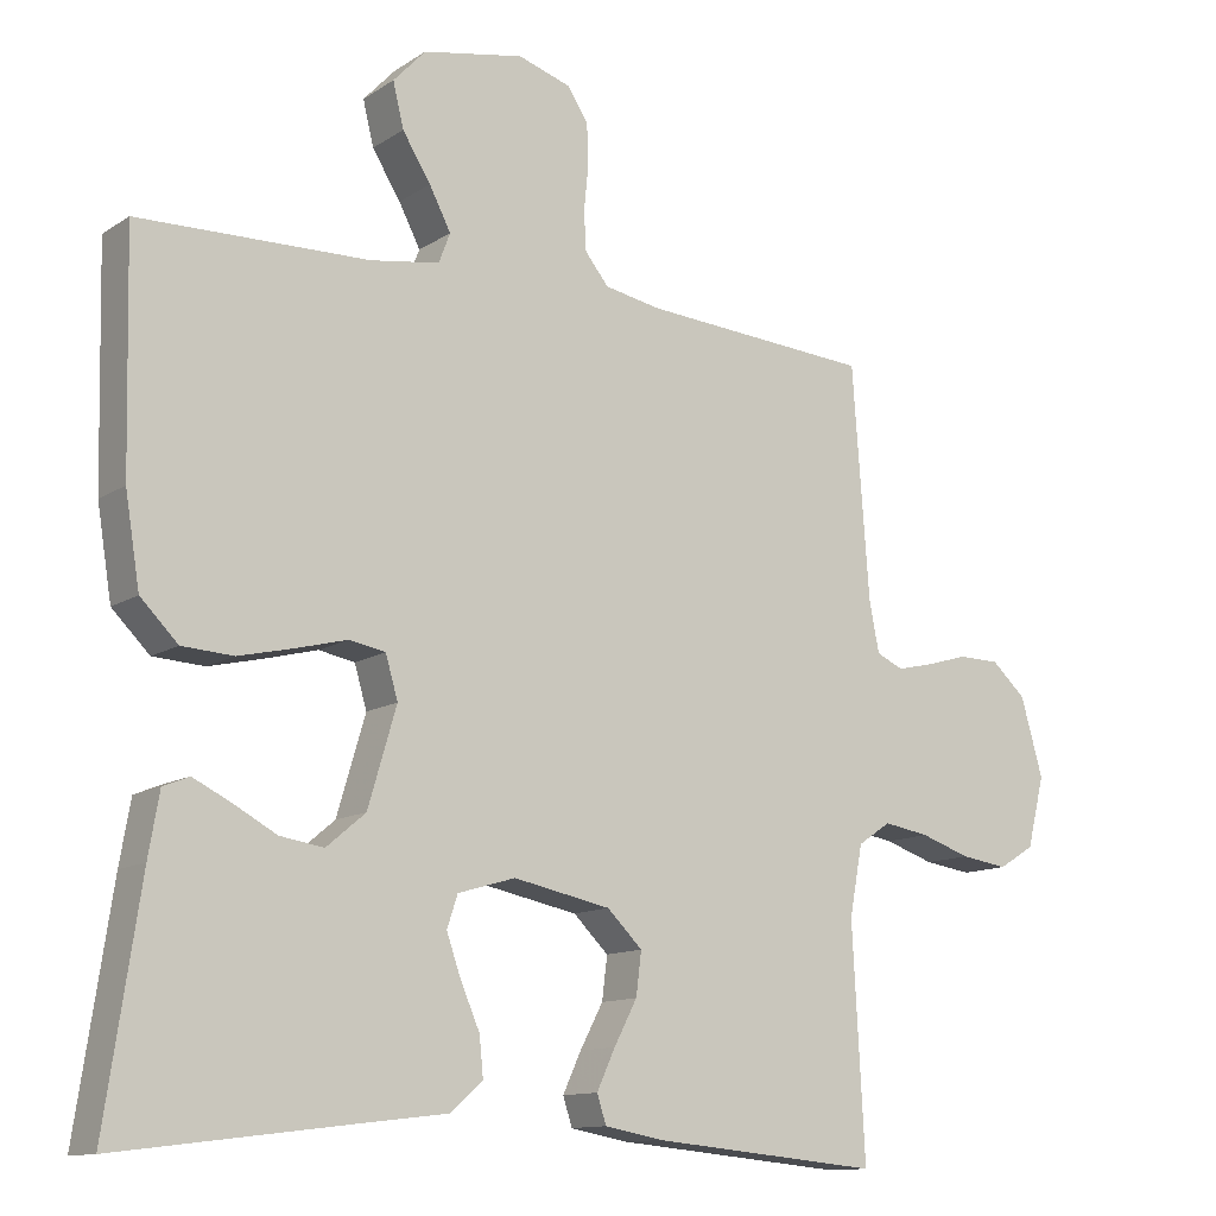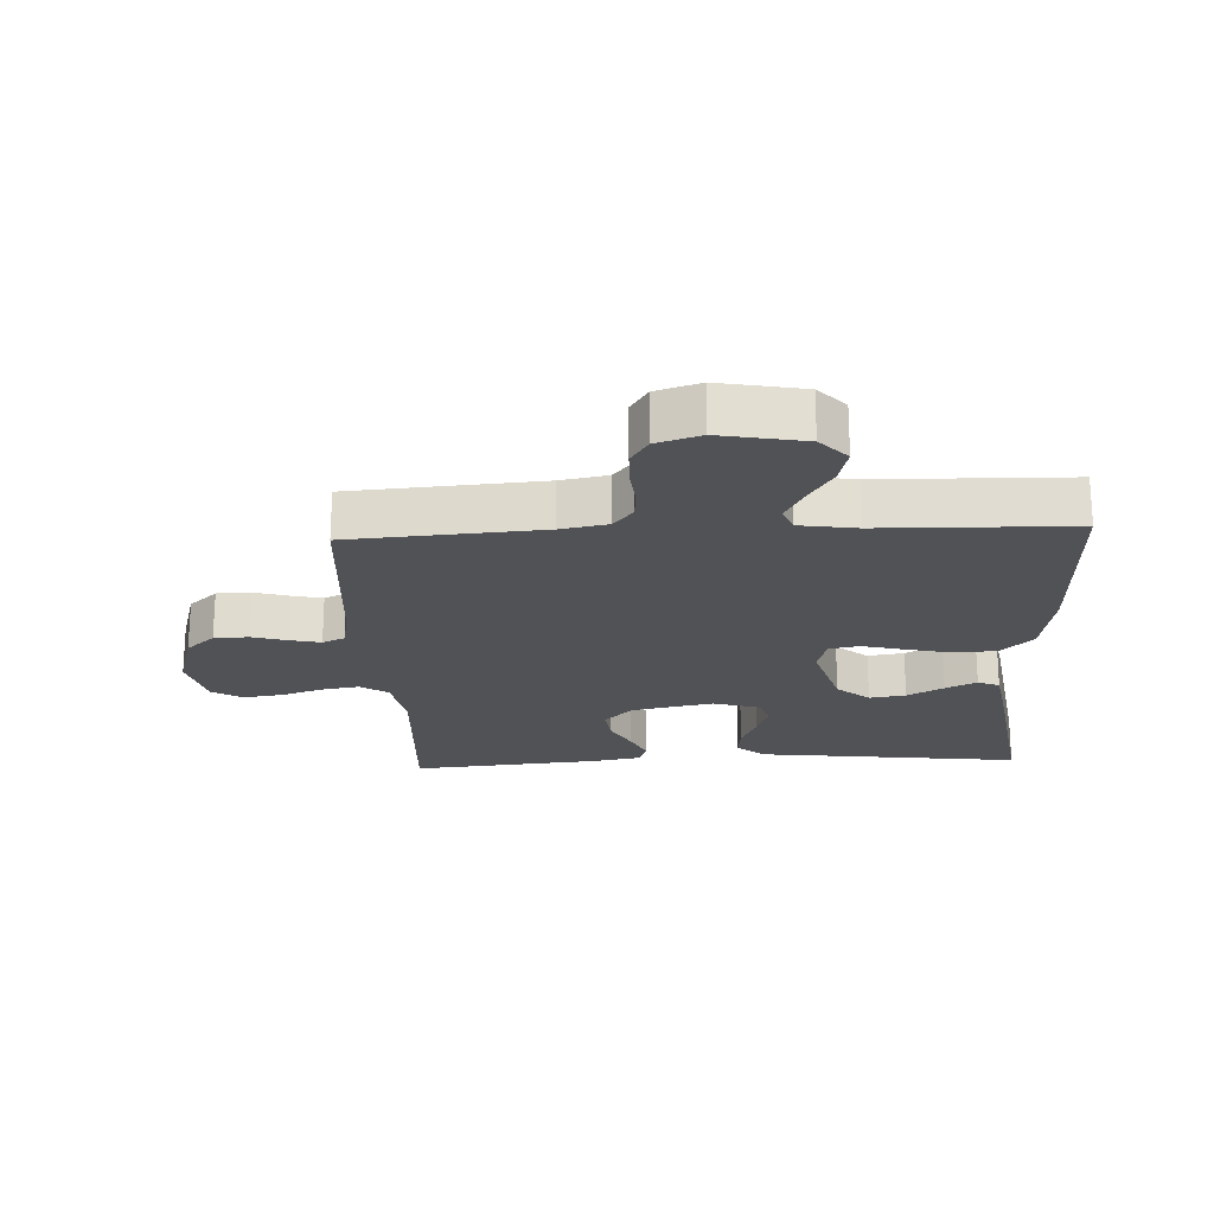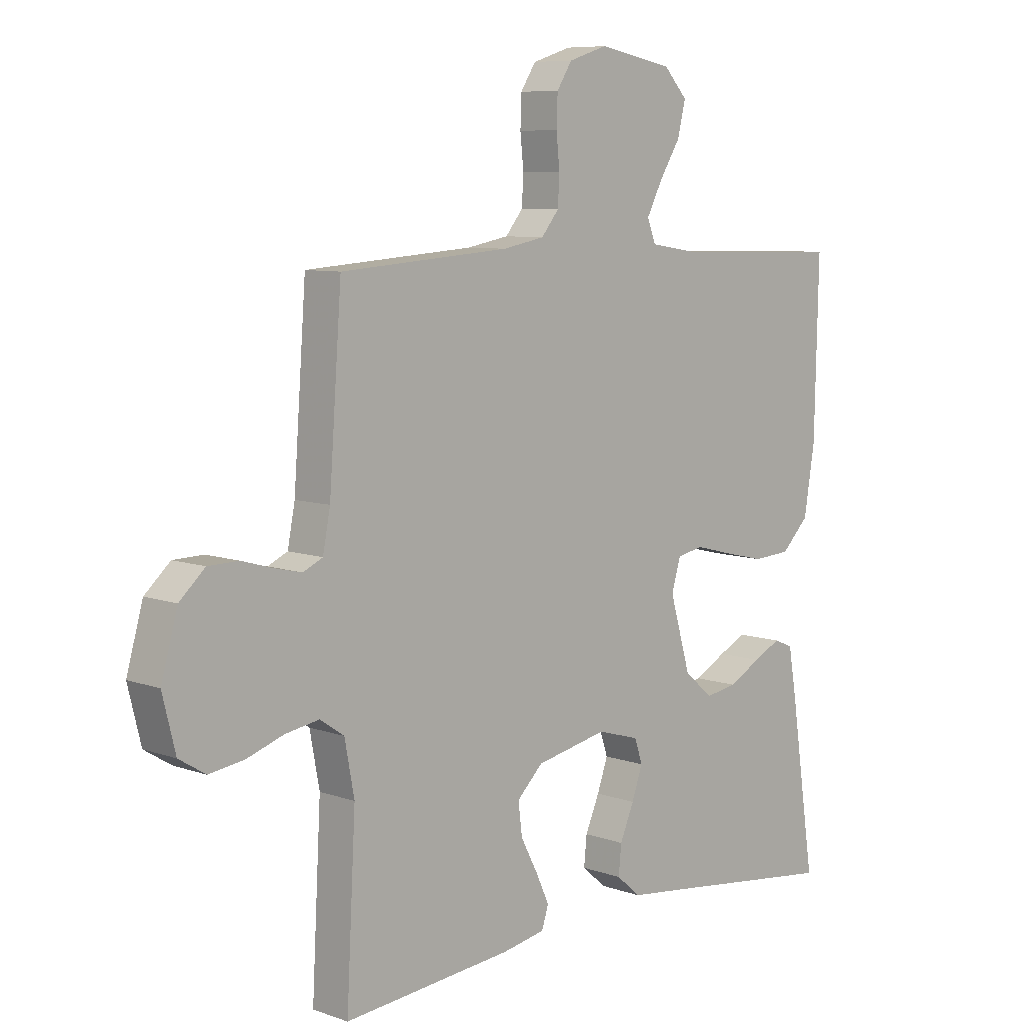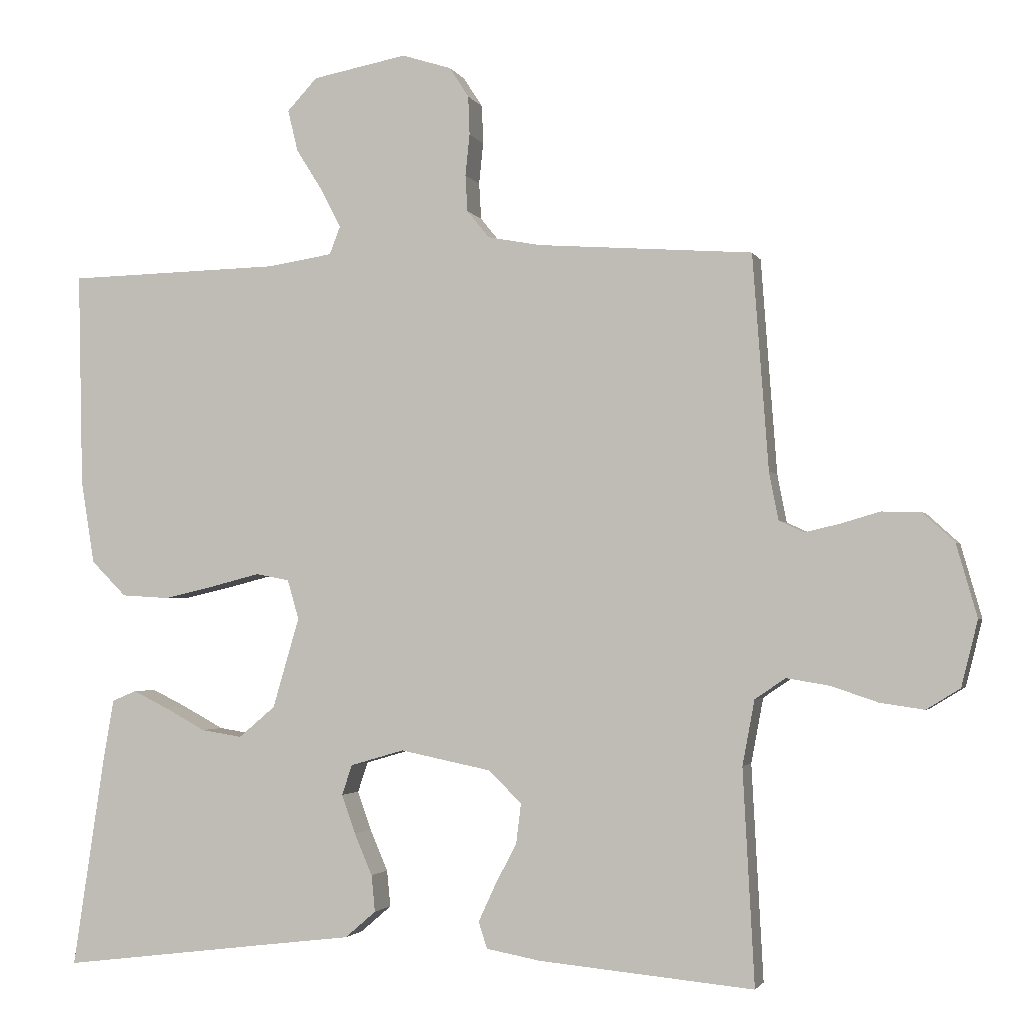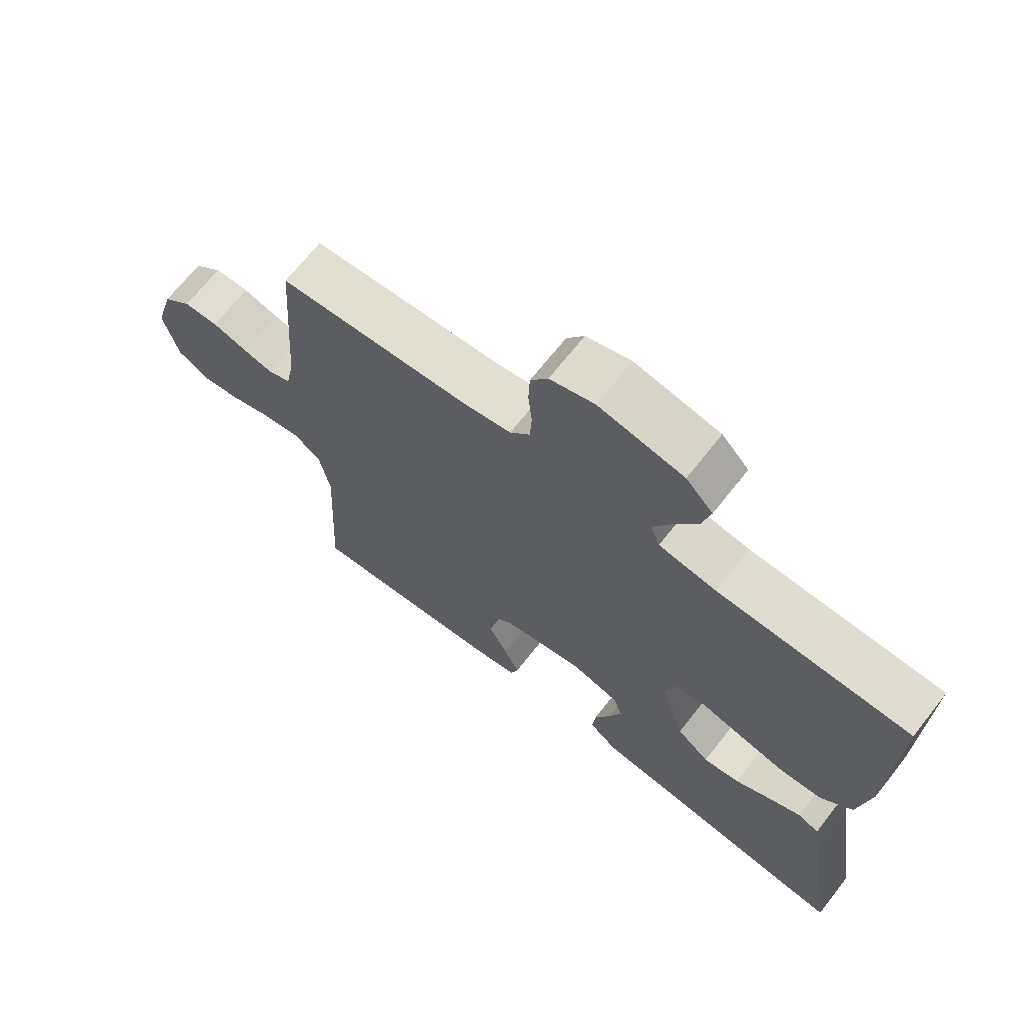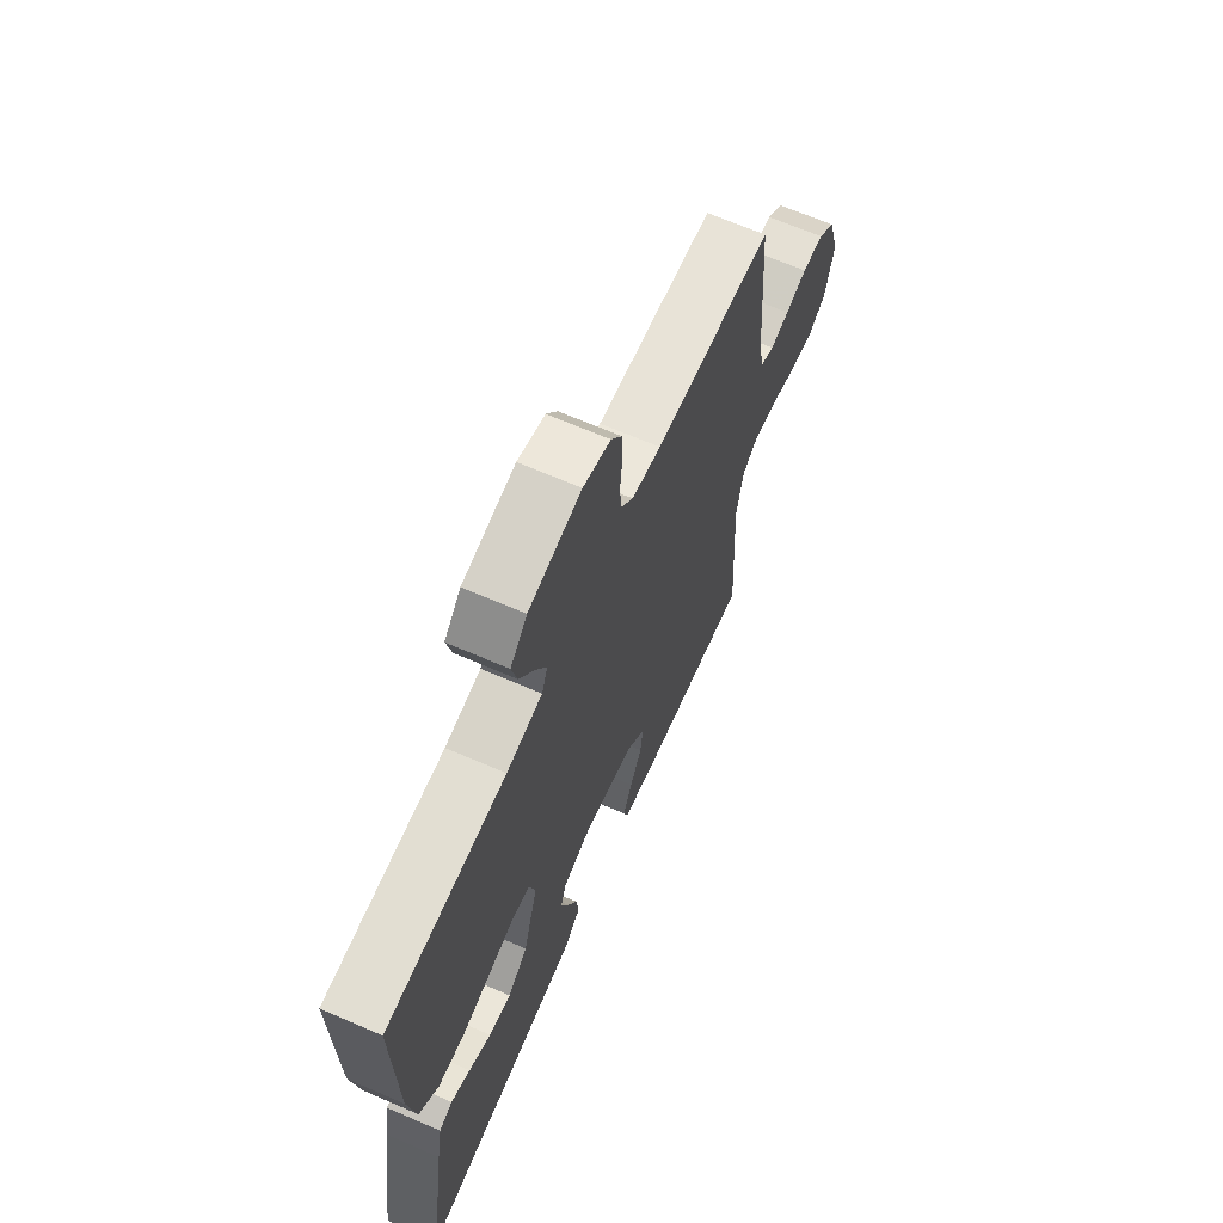
<metadata>
{"format":"obj","ext":"obj","renderer":"f3d","projection":"perspective","resolution":1024,"background":"white","views":[{"elev":-12.1,"azim":145.8,"up":"+Z"},{"elev":-21.3,"azim":2.7,"up":"+Y"},{"elev":7.9,"azim":-45.5,"up":"+Z"},{"elev":-2.4,"azim":-164.7,"up":"+Z"},{"elev":68.7,"azim":38.2,"up":"+Z"},{"elev":66.6,"azim":113.5,"up":"+Z"}]}
</metadata>
<code>
v -0.5 0.07 -0.5
v -0.484 0.07 -0.2
v -0.501 0.07 -0.109
v -0.544 0.07 -0.08
v -0.604 0.07 -0.09
v -0.669 0.07 -0.112
v -0.731 0.07 -0.121
v -0.778 0.07 -0.092
v -0.801 0.07 0
v -0.772 0.07 0.102
v -0.727 0.07 0.143
v -0.673 0.07 0.144
v -0.618 0.07 0.128
v -0.57 0.07 0.117
v -0.535 0.07 0.133
v -0.522 0.07 0.2
v -0.5 0.07 0.5
v -0.2 0.07 0.522
v -0.126 0.07 0.536
v -0.095 0.07 0.574
v -0.092 0.07 0.625
v -0.098 0.07 0.683
v -0.096 0.07 0.737
v -0.069 0.07 0.779
v 0 0.07 0.801
v 0.132 0.07 0.776
v 0.174 0.07 0.731
v 0.16 0.07 0.673
v 0.123 0.07 0.614
v 0.095 0.07 0.56
v 0.11 0.07 0.521
v 0.2 0.07 0.507
v 0.5 0.07 0.5
v 0.493 0.07 0.2
v 0.474 0.07 0.083
v 0.425 0.07 0.034
v 0.358 0.07 0.03
v 0.285 0.07 0.047
v 0.219 0.07 0.064
v 0.172 0.07 0.055
v 0.156 0.07 0
v 0.193 0.07 -0.126
v 0.244 0.07 -0.169
v 0.301 0.07 -0.16
v 0.358 0.07 -0.129
v 0.407 0.07 -0.105
v 0.441 0.07 -0.119
v 0.455 0.07 -0.2
v 0.5 0.07 -0.5
v 0.2 0.07 -0.463
v 0.083 0.07 -0.449
v 0.04 0.07 -0.412
v 0.045 0.07 -0.361
v 0.07 0.07 -0.303
v 0.089 0.07 -0.249
v 0.075 0.07 -0.207
v 0 0.07 -0.185
v -0.127 0.07 -0.211
v -0.173 0.07 -0.256
v -0.166 0.07 -0.312
v -0.136 0.07 -0.369
v -0.112 0.07 -0.421
v -0.124 0.07 -0.458
v -0.2 0.07 -0.472
v -0.5 0 -0.5
v -0.484 0 -0.2
v -0.501 0 -0.109
v -0.544 0 -0.08
v -0.604 0 -0.09
v -0.669 0 -0.112
v -0.731 0 -0.121
v -0.778 0 -0.092
v -0.801 0 0
v -0.772 0 0.102
v -0.727 0 0.143
v -0.673 0 0.144
v -0.618 0 0.128
v -0.57 0 0.117
v -0.535 0 0.133
v -0.522 0 0.2
v -0.5 0 0.5
v -0.2 0 0.522
v -0.126 0 0.536
v -0.095 0 0.574
v -0.092 0 0.625
v -0.098 0 0.683
v -0.096 0 0.737
v -0.069 0 0.779
v 0 0 0.801
v 0.132 0 0.776
v 0.174 0 0.731
v 0.16 0 0.673
v 0.123 0 0.614
v 0.095 0 0.56
v 0.11 0 0.521
v 0.2 0 0.507
v 0.5 0 0.5
v 0.493 0 0.2
v 0.474 0 0.083
v 0.425 0 0.034
v 0.358 0 0.03
v 0.285 0 0.047
v 0.219 0 0.064
v 0.172 0 0.055
v 0.156 0 0
v 0.193 0 -0.126
v 0.244 0 -0.169
v 0.301 0 -0.16
v 0.358 0 -0.129
v 0.407 0 -0.105
v 0.441 0 -0.119
v 0.455 0 -0.2
v 0.5 0 -0.5
v 0.2 0 -0.463
v 0.083 0 -0.449
v 0.04 0 -0.412
v 0.045 0 -0.361
v 0.07 0 -0.303
v 0.089 0 -0.249
v 0.075 0 -0.207
v 0 0 -0.185
v -0.127 0 -0.211
v -0.173 0 -0.256
v -0.166 0 -0.312
v -0.136 0 -0.369
v -0.112 0 -0.421
v -0.124 0 -0.458
v -0.2 0 -0.472
f 64 1 2
f 63 64 2
f 62 63 2
f 61 62 2
f 60 61 2
f 59 60 2 3
f 58 59 3 4
f 57 58 4
f 52 53 54
f 51 52 54
f 50 51 54
f 49 50 54
f 48 49 54
f 47 48 54
f 46 47 54
f 45 46 54
f 44 45 54
f 43 44 54 55
f 42 43 55 56
f 37 38 39
f 36 37 39
f 35 36 39
f 34 35 39
f 33 34 39
f 32 33 39
f 31 32 39 40
f 30 31 40 41
f 27 28 29
f 26 27 29
f 25 26 29
f 24 25 29
f 23 24 29
f 22 23 29
f 21 22 29
f 20 21 29 30
f 19 20 30 41
f 16 17 18
f 42 56 57
f 41 42 57
f 19 41 57
f 18 19 57
f 16 18 57
f 15 16 57
f 11 12 13
f 10 11 13
f 9 10 13
f 8 9 13
f 7 8 13
f 6 7 13
f 5 6 13
f 14 15 57 4
f 4 5 13 14
f 66 65 128
f 66 128 127
f 66 127 126
f 66 126 125
f 66 125 124
f 67 66 124 123
f 68 67 123 122
f 68 122 121
f 118 117 116
f 118 116 115
f 118 115 114
f 118 114 113
f 118 113 112
f 118 112 111
f 118 111 110
f 118 110 109
f 118 109 108
f 119 118 108 107
f 120 119 107 106
f 103 102 101
f 103 101 100
f 103 100 99
f 103 99 98
f 103 98 97
f 103 97 96
f 104 103 96 95
f 105 104 95 94
f 93 92 91
f 93 91 90
f 93 90 89
f 93 89 88
f 93 88 87
f 93 87 86
f 93 86 85
f 94 93 85 84
f 105 94 84 83
f 82 81 80
f 121 120 106
f 121 106 105
f 121 105 83
f 121 83 82
f 121 82 80
f 121 80 79
f 77 76 75
f 77 75 74
f 77 74 73
f 77 73 72
f 77 72 71
f 77 71 70
f 77 70 69
f 68 121 79 78
f 78 77 69 68
f 1 65 66 2
f 2 66 67 3
f 3 67 68 4
f 4 68 69 5
f 5 69 70 6
f 6 70 71 7
f 7 71 72 8
f 8 72 73 9
f 9 73 74 10
f 10 74 75 11
f 11 75 76 12
f 12 76 77 13
f 13 77 78 14
f 14 78 79 15
f 15 79 80 16
f 16 80 81 17
f 17 81 82 18
f 18 82 83 19
f 19 83 84 20
f 20 84 85 21
f 21 85 86 22
f 22 86 87 23
f 23 87 88 24
f 24 88 89 25
f 25 89 90 26
f 26 90 91 27
f 27 91 92 28
f 28 92 93 29
f 29 93 94 30
f 30 94 95 31
f 31 95 96 32
f 32 96 97 33
f 33 97 98 34
f 34 98 99 35
f 35 99 100 36
f 36 100 101 37
f 37 101 102 38
f 38 102 103 39
f 39 103 104 40
f 40 104 105 41
f 41 105 106 42
f 42 106 107 43
f 43 107 108 44
f 44 108 109 45
f 45 109 110 46
f 46 110 111 47
f 47 111 112 48
f 48 112 113 49
f 49 113 114 50
f 50 114 115 51
f 51 115 116 52
f 52 116 117 53
f 53 117 118 54
f 54 118 119 55
f 55 119 120 56
f 56 120 121 57
f 57 121 122 58
f 58 122 123 59
f 59 123 124 60
f 60 124 125 61
f 61 125 126 62
f 62 126 127 63
f 63 127 128 64
f 64 128 65 1

</code>
